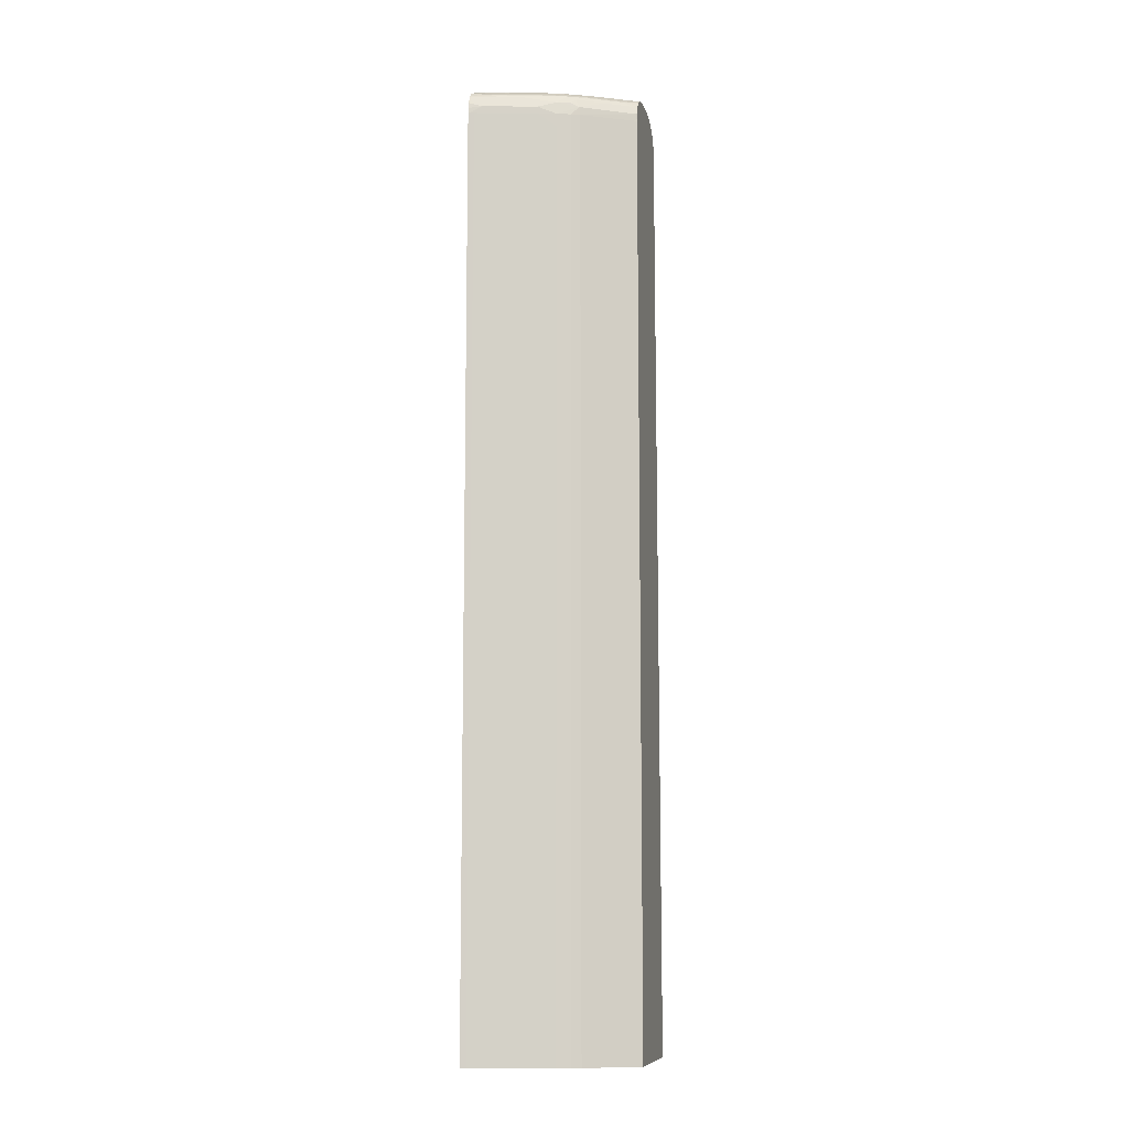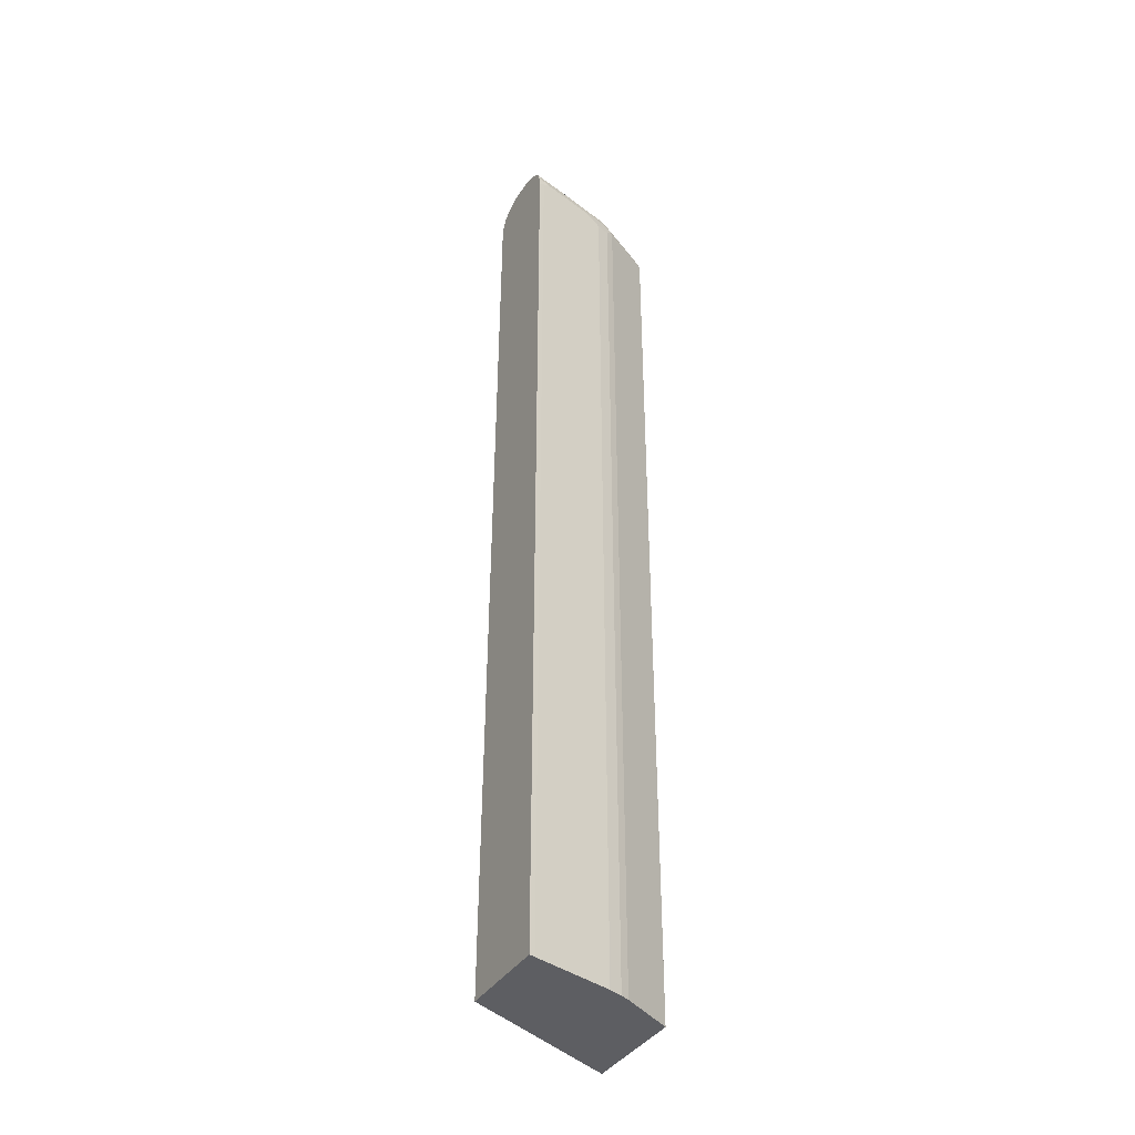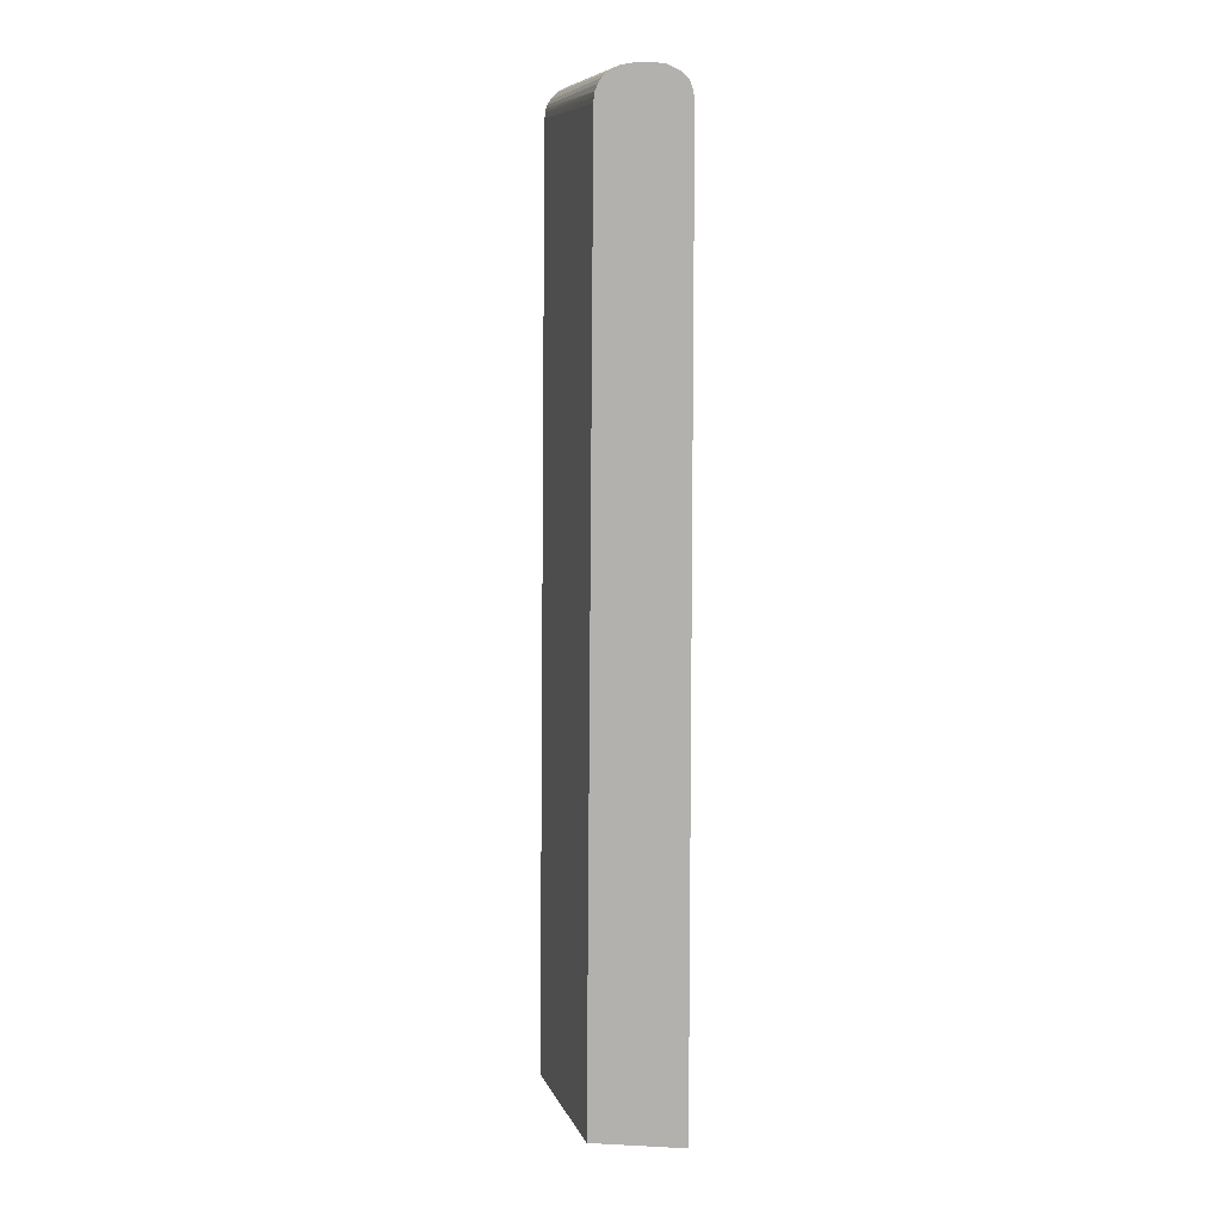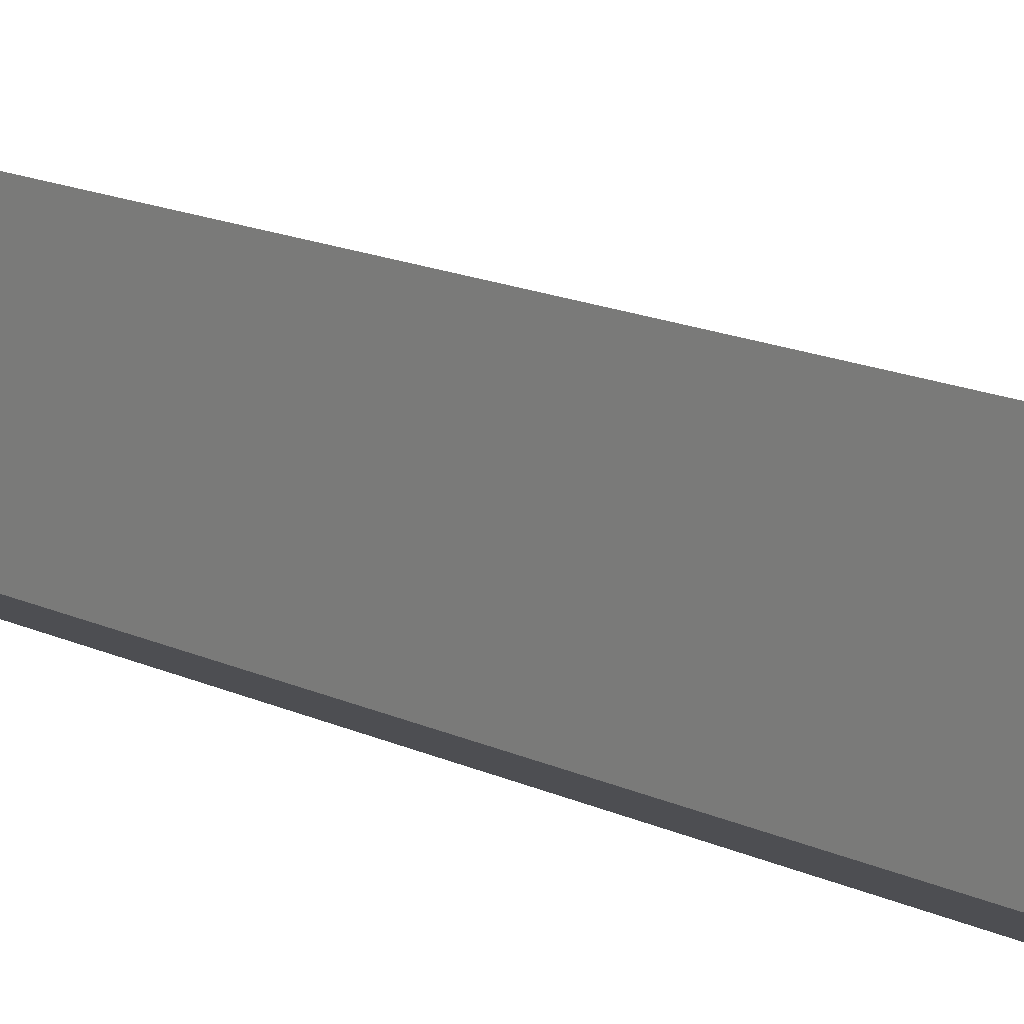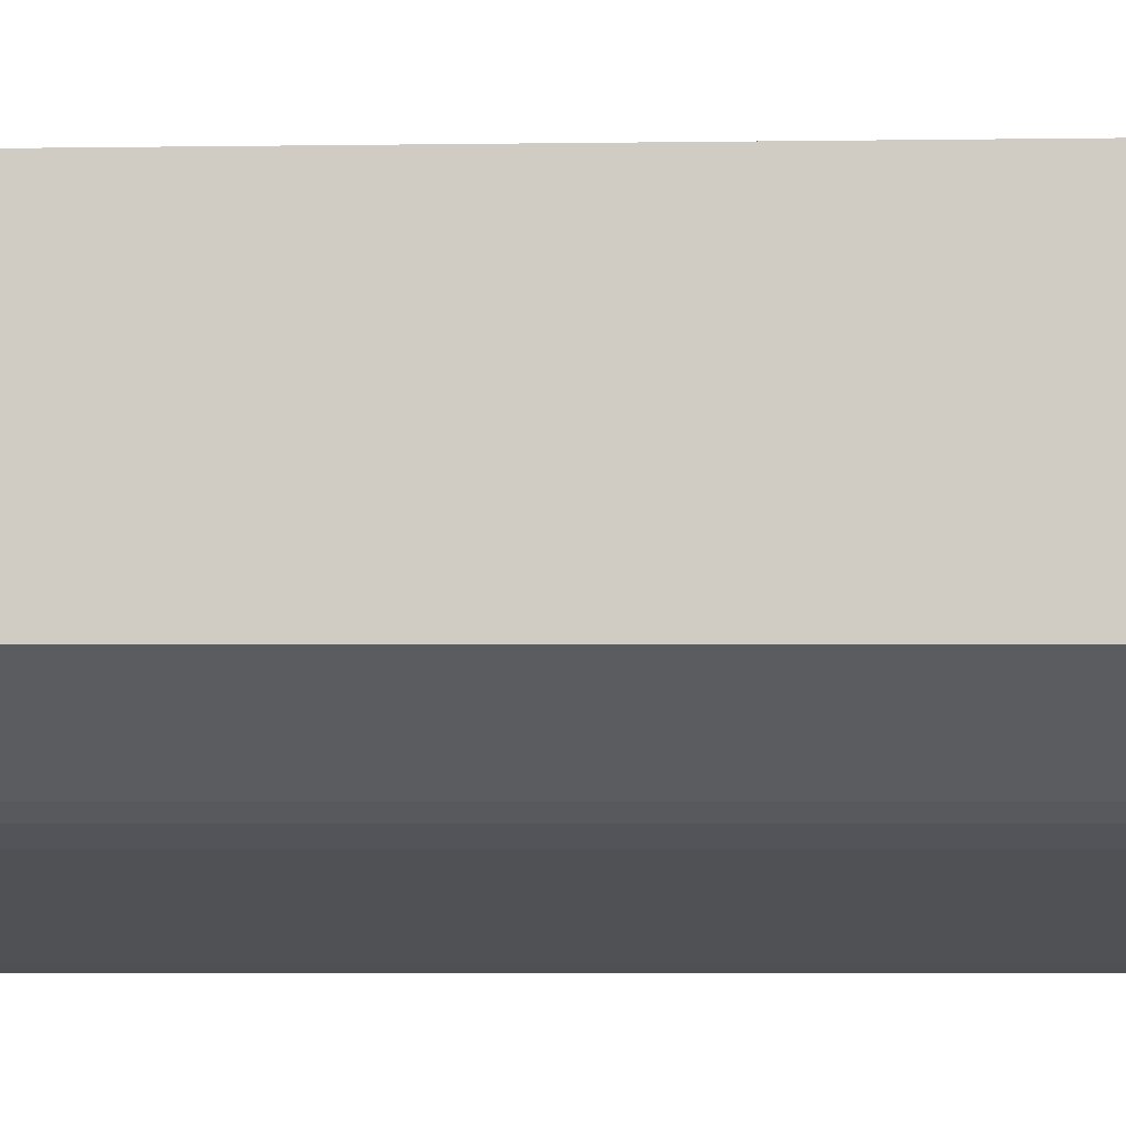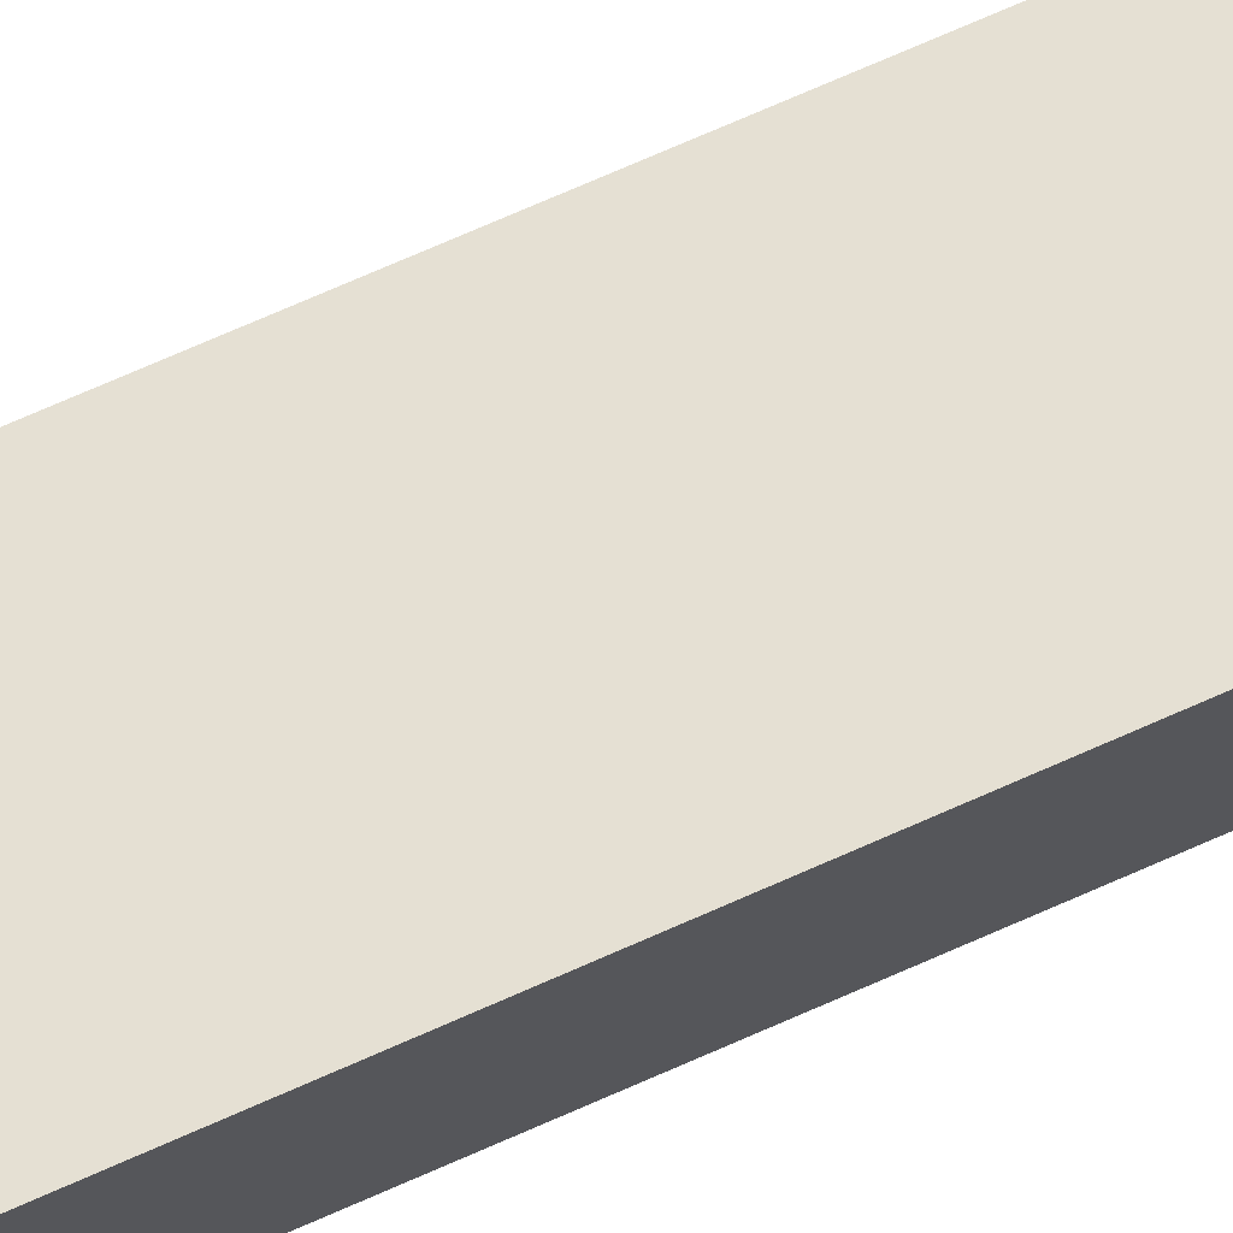
<metadata>
{"format":"obj","ext":"obj","renderer":"f3d","projection":"perspective","resolution":1024,"background":"white","views":[{"elev":-9.8,"azim":-167.4,"up":"+Y"},{"elev":-38.9,"azim":150.6,"up":"+Y"},{"elev":8.8,"azim":97.5,"up":"+Y"},{"elev":12.3,"azim":-37.8,"up":"+Z"},{"elev":-5.9,"azim":-90.1,"up":"+Z"},{"elev":72.6,"azim":-113.7,"up":"+Z"}]}
</metadata>
<code>
o mug_collision.012
v -0.02245 0.0124 -0.02988
v -0.02245 0.0124 -0.04018
v -0.006865 0.0124 -0.03664
v -0.006865 0.1009 -0.03735
v -0.006865 0.1022 -0.03736
v -0.02245 0.1004 -0.03073
v -0.02241 0.0124 -0.0402
v -0.02245 0.1022 -0.04018
v -0.006865 0.0124 -0.04569
v -0.006865 0.1027 -0.0374
v -0.02245 0.1022 -0.03075
v -0.02245 0.1009 -0.03073
v -0.02129 0.0124 -0.04079
v -0.02241 0.1009 -0.0402
v -0.02245 0.103 -0.04012
v -0.02238 0.1029 -0.04018
v -0.02241 0.1022 -0.0402
v -0.006865 0.1022 -0.04569
v -0.006993 0.0124 -0.04566
v -0.006865 0.1031 -0.03746
v -0.02245 0.1027 -0.03081
v -0.01735 0.0124 -0.04285
v -0.01735 0.1022 -0.04285
v -0.02167 0.1022 -0.04059
v -0.01983 0.103 -0.0415
v -0.02245 0.1036 -0.03986
v -0.02202 0.1038 -0.04
v -0.007422 0.1009 -0.04556
v -0.007422 0.1022 -0.04555
v -0.008157 0.1029 -0.04535
v -0.006865 0.1027 -0.04562
v -0.007422 0.0124 -0.04556
v -0.02245 0.1031 -0.03089
v -0.006865 0.1034 -0.03757
v -0.02245 0.1034 -0.031
v -0.01649 0.0124 -0.04323
v -0.01728 0.103 -0.04282
v -0.01649 0.1022 -0.04322
v -0.01649 0.1009 -0.04323
v -0.01948 0.1038 -0.04131
v -0.02245 0.1041 -0.0396
v -0.02116 0.1042 -0.04023
v -0.01519 0.1009 -0.04364
v -0.01342 0.1022 -0.04408
v -0.0126 0.1022 -0.04428
v -0.008201 0.1022 -0.04536
v -0.007944 0.0124 -0.04543
v -0.01336 0.1029 -0.04406
v -0.007422 0.1031 -0.04544
v -0.006865 0.1033 -0.0455
v -0.006865 0.1037 -0.03772
v -0.02245 0.1038 -0.03126
v -0.01519 0.0124 -0.04364
v -0.01774 0.1035 -0.04238
v -0.01689 0.1039 -0.04263
v -0.01647 0.1035 -0.04298
v -0.01519 0.1035 -0.04338
v -0.01519 0.1022 -0.04364
v -0.01861 0.1042 -0.04154
v -0.02245 0.1044 -0.03927
v -0.02037 0.1044 -0.04043
v -0.01135 0.1036 -0.0443
v -0.006865 0.104 -0.04525
v -0.006865 0.1042 -0.038
v -0.02245 0.1039 -0.0313
v -0.01603 0.1042 -0.04282
v -0.01182 0.1041 -0.04399
v -0.01778 0.1044 -0.04175
v -0.02245 0.1048 -0.03872
v -0.01906 0.1046 -0.04085
v -0.01095 0.1042 -0.04411
v -0.01001 0.1044 -0.04423
v -0.006865 0.1042 -0.04505
v -0.006865 0.1046 -0.03837
v -0.02245 0.1045 -0.03188
v -0.01647 0.1046 -0.04215
v -0.01519 0.1049 -0.04209
v -0.01519 0.1044 -0.04294
v -0.01778 0.105 -0.0408
v -0.02245 0.105 -0.03821
v -0.02037 0.105 -0.0395
v -0.008717 0.1045 -0.04438
v -0.006865 0.1046 -0.04464
v -0.006865 0.1048 -0.03882
v -0.02245 0.1047 -0.03221
v -0.01649 0.1052 -0.0408
v -0.0139 0.1051 -0.04209
v -0.01001 0.1049 -0.04339
v -0.0139 0.1045 -0.04309
v -0.02167 0.1052 -0.03821
v -0.02245 0.1053 -0.03743
v -0.008717 0.1051 -0.04339
v -0.006865 0.1049 -0.044
v -0.006865 0.1052 -0.0395
v -0.02245 0.105 -0.03303
v -0.02037 0.1053 -0.03821
v -0.01778 0.1053 -0.0395
v -0.01519 0.1053 -0.0408
v -0.0126 0.1052 -0.04209
v -0.007422 0.1052 -0.04339
v -0.02245 0.1053 -0.03691
v -0.006865 0.1052 -0.04339
v -0.006865 0.1053 -0.04006
v -0.02245 0.1052 -0.03354
v -0.02167 0.1054 -0.03691
v -0.01649 0.1054 -0.0395
v -0.0139 0.1054 -0.0408
v -0.008717 0.1054 -0.04209
v -0.01001 0.1053 -0.04209
v -0.02245 0.1054 -0.03614
v -0.006865 0.1053 -0.04265
v -0.006865 0.1054 -0.0408
v -0.02245 0.1053 -0.03432
v -0.02167 0.1053 -0.03432
v -0.02245 0.1054 -0.03562
v -0.02037 0.1054 -0.03691
v -0.01519 0.1054 -0.0395
v -0.0126 0.1054 -0.0408
v -0.007422 0.1054 -0.04209
v -0.006865 0.1054 -0.04209
v -0.006865 0.1054 -0.04135
v -0.007422 0.1054 -0.0408
v -0.02245 0.1054 -0.03484
v -0.02167 0.1054 -0.03562
v -0.01131 0.1054 -0.0408
f 1 2 7
f 1 7 13
f 1 13 22
f 1 22 36
f 1 36 53
f 1 53 47
f 1 47 32
f 1 32 19
f 1 19 9
f 1 9 3
f 1 3 4
f 1 4 5
f 1 5 6
f 1 6 12
f 1 12 11
f 1 11 21
f 1 21 33
f 1 33 35
f 1 35 52
f 1 52 65
f 1 65 75
f 1 75 85
f 1 85 95
f 1 95 104
f 1 104 113
f 1 113 123
f 1 123 115
f 1 115 110
f 1 110 101
f 1 101 91
f 1 91 80
f 1 80 69
f 1 69 60
f 1 60 41
f 1 41 26
f 1 26 15
f 1 15 8
f 1 8 2
f 2 8 14
f 2 14 7
f 3 9 18
f 3 18 31
f 3 31 50
f 3 50 63
f 3 63 73
f 3 73 83
f 3 83 93
f 3 93 102
f 3 102 111
f 3 111 120
f 3 120 121
f 3 121 112
f 3 112 103
f 3 103 94
f 3 94 84
f 3 84 74
f 3 74 64
f 3 64 51
f 3 51 34
f 3 34 20
f 3 20 10
f 3 10 5
f 3 5 4
f 5 10 11
f 5 11 12
f 5 12 6
f 7 14 13
f 8 15 16
f 8 16 17
f 8 17 14
f 9 19 18
f 10 20 21
f 10 21 11
f 13 14 23
f 13 23 22
f 14 17 24
f 14 24 23
f 15 25 16
f 15 26 27
f 15 27 25
f 16 24 17
f 16 25 23
f 16 23 24
f 18 28 29
f 18 29 30
f 18 30 31
f 18 19 28
f 19 32 28
f 20 33 21
f 20 34 35
f 20 35 33
f 22 23 39
f 22 39 36
f 23 25 37
f 23 37 38
f 23 38 39
f 25 27 40
f 25 40 37
f 26 41 27
f 27 41 42
f 27 42 40
f 28 43 44
f 28 44 45
f 28 45 46
f 28 46 29
f 28 32 47
f 28 47 43
f 29 46 30
f 30 46 45
f 30 45 44
f 30 44 48
f 30 48 49
f 30 49 31
f 31 49 50
f 34 51 35
f 35 51 52
f 36 39 43
f 36 43 53
f 37 40 54
f 37 54 55
f 37 55 56
f 37 56 57
f 37 57 58
f 37 58 38
f 38 58 43
f 38 43 39
f 40 42 59
f 40 59 55
f 40 55 54
f 41 60 42
f 42 60 61
f 42 61 59
f 43 58 44
f 43 47 53
f 44 58 48
f 48 57 62
f 48 62 49
f 48 58 57
f 49 62 63
f 49 63 50
f 51 64 52
f 52 64 65
f 55 59 66
f 55 66 56
f 56 66 57
f 57 66 67
f 57 67 62
f 59 61 68
f 59 68 66
f 60 69 61
f 61 69 70
f 61 70 68
f 62 67 63
f 63 67 71
f 63 71 72
f 63 72 73
f 64 74 75
f 64 75 65
f 66 68 76
f 66 76 77
f 66 77 78
f 66 78 71
f 66 71 67
f 68 70 79
f 68 79 76
f 69 80 81
f 69 81 70
f 70 81 79
f 71 78 72
f 72 78 82
f 72 82 73
f 73 82 83
f 74 84 85
f 74 85 75
f 76 79 77
f 77 79 86
f 77 86 87
f 77 87 88
f 77 88 89
f 77 89 78
f 78 89 82
f 79 81 90
f 79 90 86
f 80 90 81
f 80 91 90
f 82 89 88
f 82 88 83
f 83 88 92
f 83 92 93
f 84 94 85
f 85 94 95
f 86 91 96
f 86 96 97
f 86 97 98
f 86 98 87
f 86 90 91
f 87 99 100
f 87 100 92
f 87 92 88
f 87 98 99
f 91 101 96
f 92 100 93
f 93 100 102
f 94 103 104
f 94 104 95
f 96 101 105
f 96 105 97
f 97 105 98
f 98 105 106
f 98 106 107
f 98 107 108
f 98 108 109
f 98 109 102
f 98 102 100
f 98 100 99
f 101 110 105
f 102 109 108
f 102 108 111
f 103 112 113
f 103 113 114
f 103 114 104
f 104 114 113
f 105 110 115
f 105 115 116
f 105 116 117
f 105 117 106
f 106 117 118
f 106 118 107
f 107 118 119
f 107 119 108
f 108 119 111
f 111 119 120
f 112 121 122
f 112 122 123
f 112 123 113
f 115 124 122
f 115 122 121
f 115 121 125
f 115 125 117
f 115 117 116
f 115 123 124
f 117 125 118
f 118 125 119
f 119 125 121
f 119 121 120
f 122 124 123

</code>
